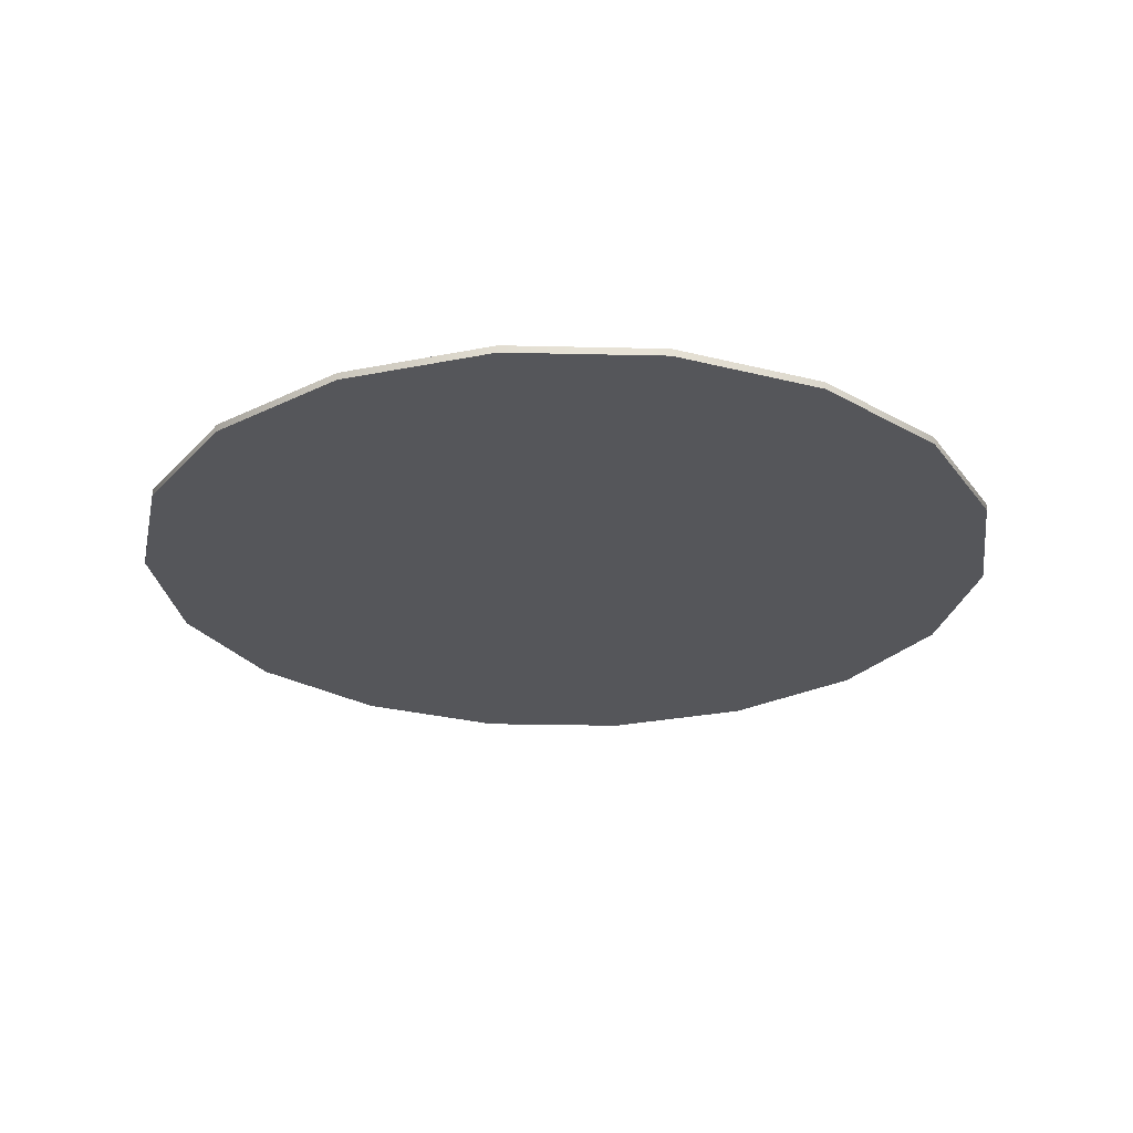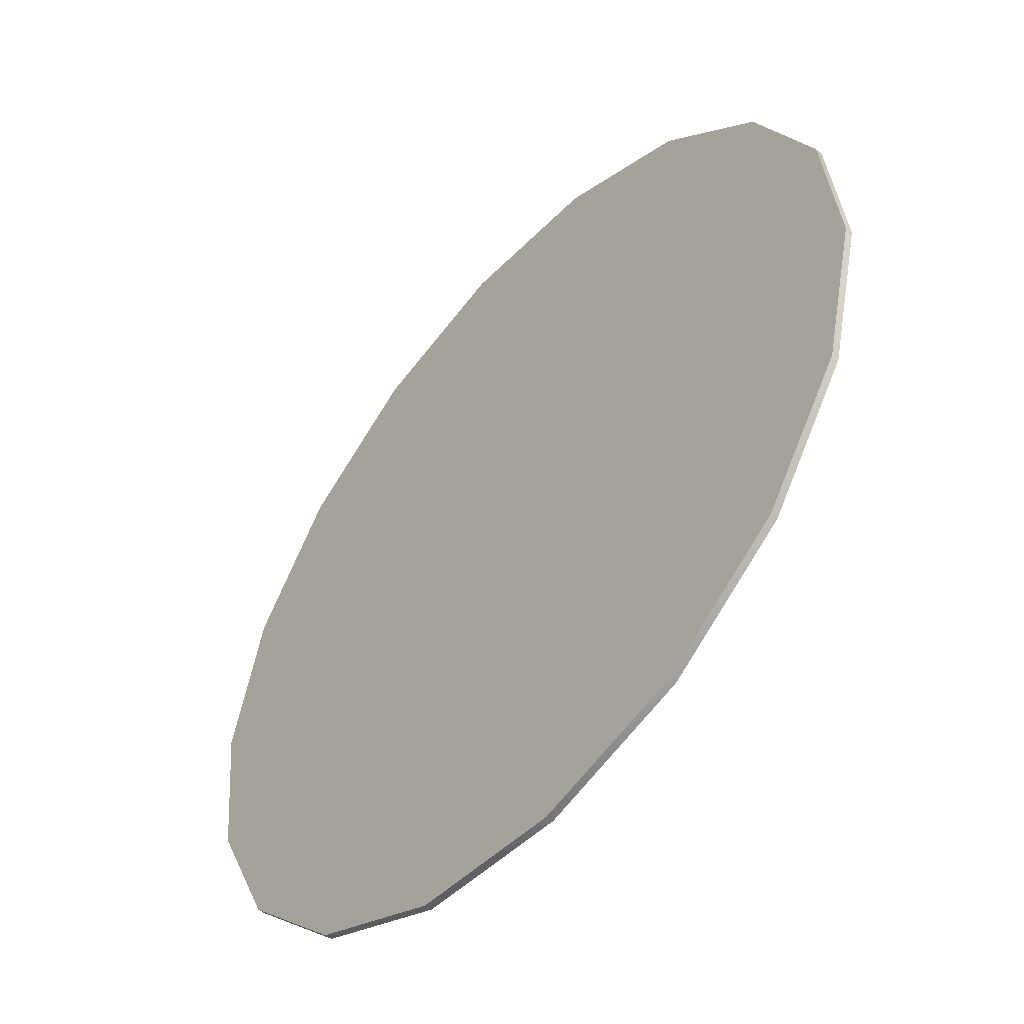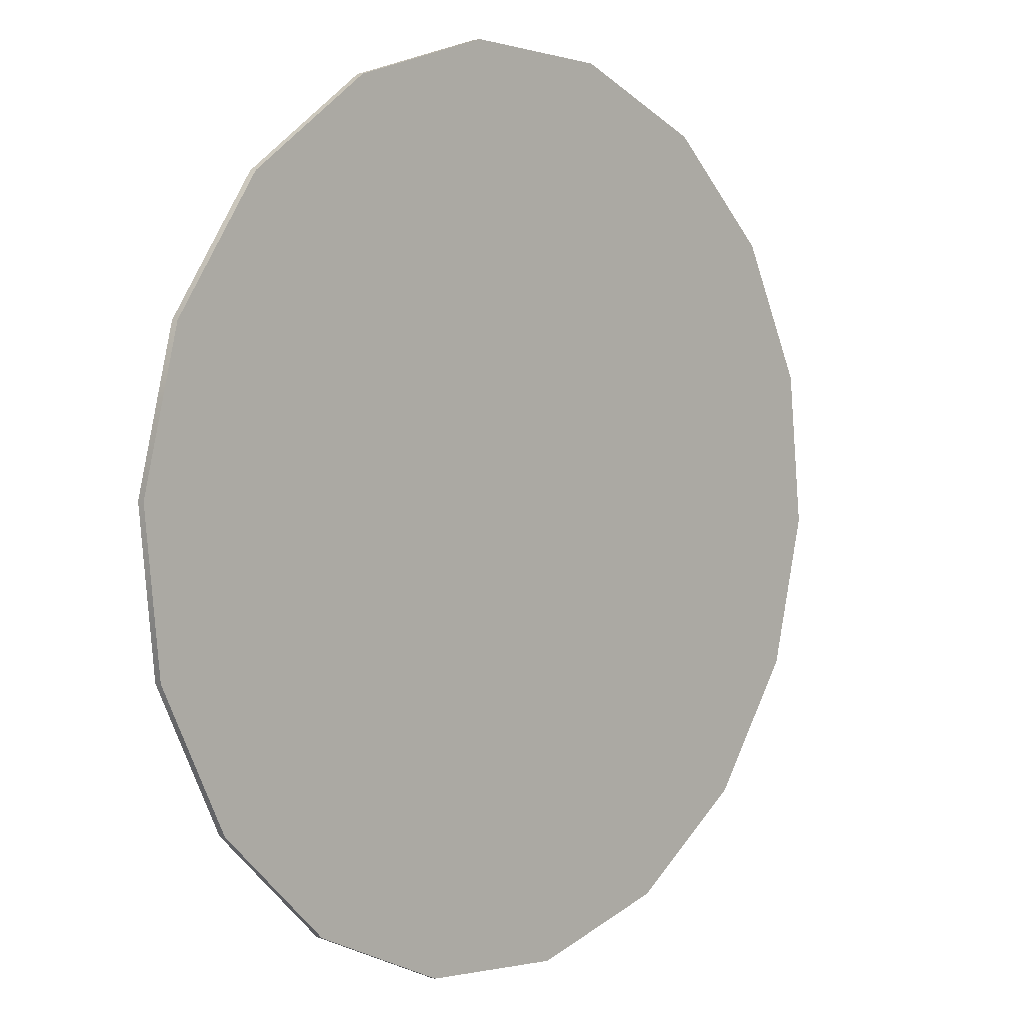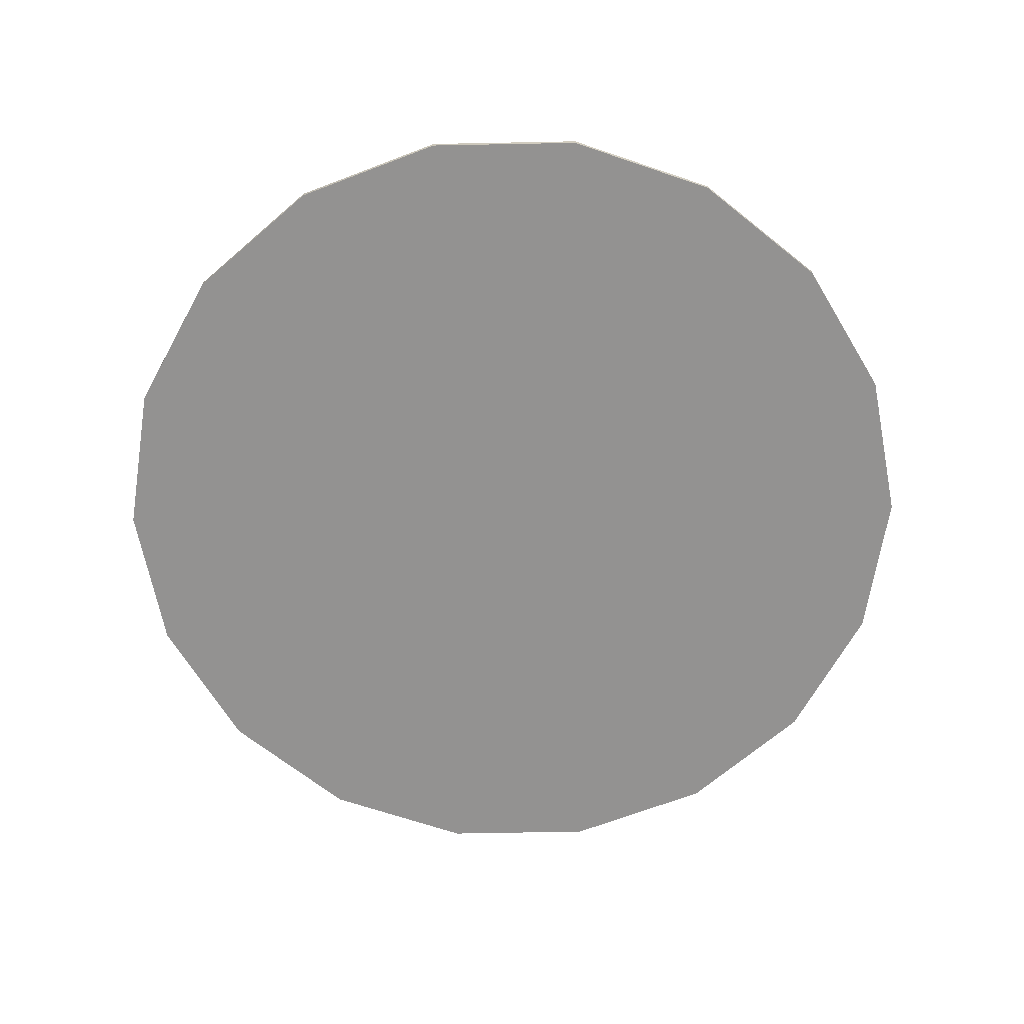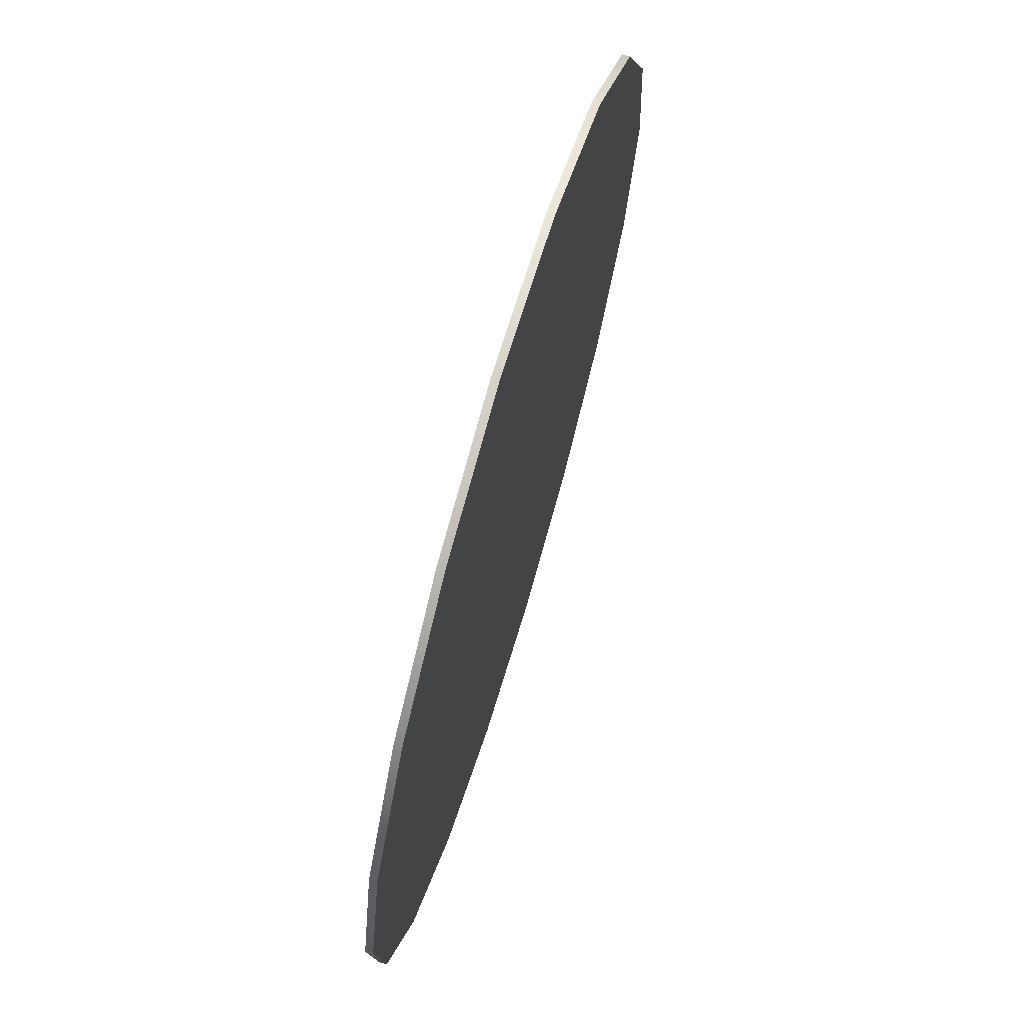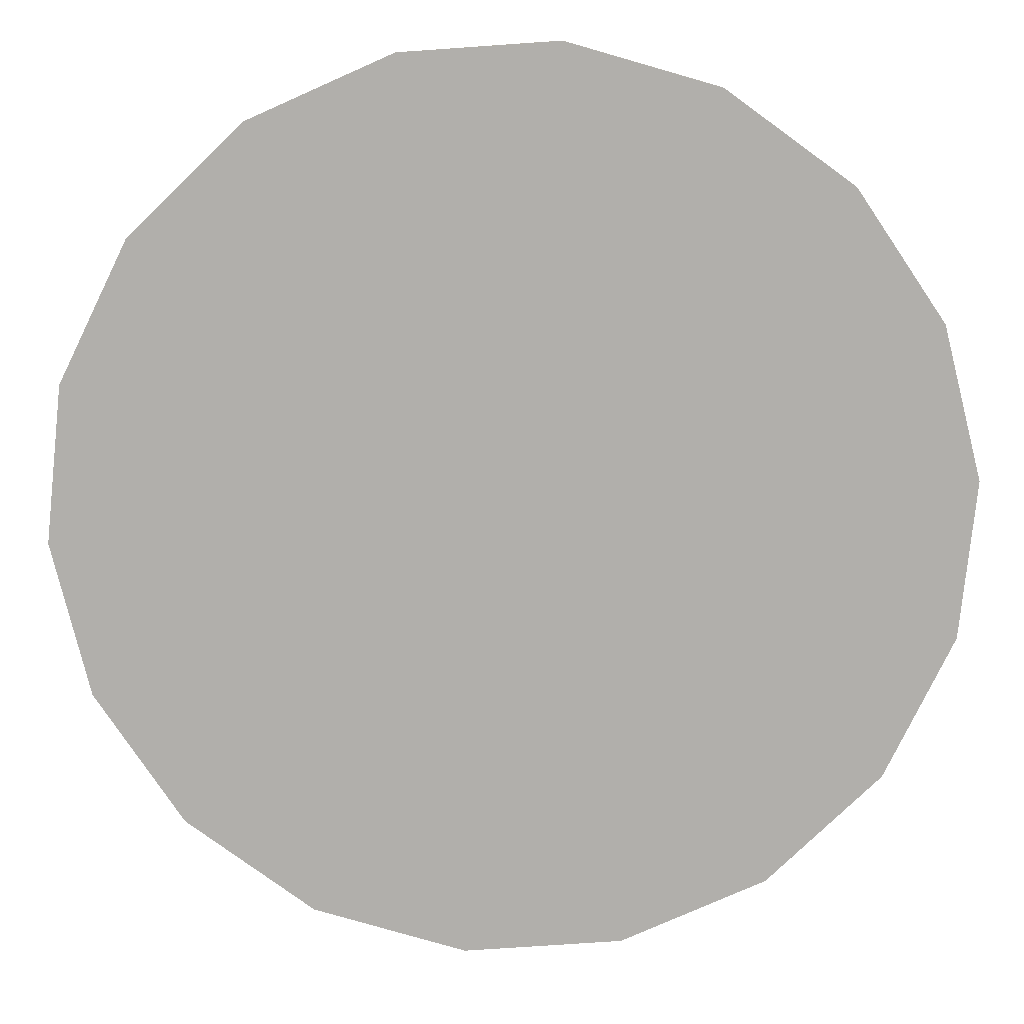
<metadata>
{"format":"obj","ext":"obj","renderer":"f3d","projection":"perspective","resolution":1024,"background":"white","views":[{"elev":-26.0,"azim":-58.1,"up":"+Y"},{"elev":-51.4,"azim":49.1,"up":"+Z"},{"elev":4.0,"azim":-46.2,"up":"+Z"},{"elev":-66.5,"azim":165.1,"up":"+Y"},{"elev":70.8,"azim":-73.4,"up":"+Z"},{"elev":11.8,"azim":-179.5,"up":"+Z"}]}
</metadata>
<code>
v  -5.36 -0.1099 -21.5
v  2.316 -0.1099 -22.04
v  2.316 -0.1832 -22.04
v  -5.36 -0.1832 -21.5
v  -12.39 -0.1099 -18.37
v  -12.39 -0.1832 -18.37
v  -17.93 -0.1099 -13.02
v  -17.93 -0.1832 -13.02
v  -21.3 -0.1099 -6.107
v  -21.3 -0.1832 -6.107
v  -22.1 -0.1099 1.546
v  -22.1 -0.1832 1.546
v  -20.24 -0.1099 9.012
v  -20.24 -0.1832 9.012
v  -15.94 -0.1099 15.39
v  -15.94 -0.1832 15.39
v  -9.713 -0.1099 19.92
v  -9.713 -0.1832 19.92
v  -2.316 -0.1099 22.04
v  -2.316 -0.1832 22.04
v  5.361 -0.1099 21.5
v  5.361 -0.1832 21.5
v  12.39 -0.1099 18.37
v  12.39 -0.1832 18.37
v  17.93 -0.1099 13.02
v  17.93 -0.1832 13.02
v  21.3 -0.1099 6.107
v  21.3 -0.1832 6.107
v  22.1 -0.1099 -1.546
v  22.1 -0.1832 -1.546
v  20.24 -0.1099 -9.012
v  20.24 -0.1832 -9.012
v  15.94 -0.1099 -15.39
v  15.94 -0.1832 -15.39
v  9.713 -0.1099 -19.92
v  9.713 -0.1832 -19.92
v  -5.36 -0.0367 -21.5
v  2.316 -0.0367 -22.04
v  -12.39 -0.0367 -18.37
v  -17.93 -0.0367 -13.02
v  -21.3 -0.0367 -6.107
v  -22.1 -0.0367 1.546
v  -20.24 -0.0367 9.012
v  -15.94 -0.0367 15.39
v  -9.713 -0.0367 19.92
v  -2.316 -0.0367 22.04
v  5.361 -0.0367 21.5
v  12.39 -0.0367 18.37
v  17.93 -0.0367 13.02
v  21.3 -0.0367 6.107
v  22.1 -0.0367 -1.546
v  20.24 -0.0367 -9.012
v  15.94 -0.0367 -15.39
v  9.713 -0.0367 -19.92
v  -5.36 0.0367 -21.5
v  2.316 0.0367 -22.04
v  -12.39 0.0367 -18.37
v  -17.93 0.0367 -13.02
v  -21.3 0.0367 -6.107
v  -22.1 0.0367 1.546
v  -20.24 0.0367 9.012
v  -15.94 0.0367 15.39
v  -9.713 0.0367 19.92
v  -2.316 0.0367 22.04
v  5.361 0.0367 21.5
v  12.39 0.0367 18.37
v  17.93 0.0367 13.02
v  21.3 0.0367 6.107
v  22.1 0.0367 -1.546
v  20.24 0.0367 -9.012
v  15.94 0.0367 -15.39
v  9.713 0.0367 -19.92
v  -5.36 0.1099 -21.5
v  2.316 0.1099 -22.04
v  -12.39 0.1099 -18.37
v  -17.93 0.1099 -13.02
v  -21.3 0.1099 -6.107
v  -22.1 0.1099 1.546
v  -20.24 0.1099 9.012
v  -15.94 0.1099 15.39
v  -9.713 0.1099 19.92
v  -2.316 0.1099 22.04
v  5.361 0.1099 21.5
v  12.39 0.1099 18.37
v  17.93 0.1099 13.02
v  21.3 0.1099 6.107
v  22.1 0.1099 -1.546
v  20.24 0.1099 -9.012
v  15.94 0.1099 -15.39
v  9.713 0.1099 -19.92
v  -5.36 0.1832 -21.5
v  2.316 0.1832 -22.04
v  -12.39 0.1832 -18.37
v  -17.93 0.1832 -13.02
v  -21.3 0.1832 -6.107
v  -22.1 0.1832 1.546
v  -20.24 0.1832 9.012
v  -15.94 0.1832 15.39
v  -9.713 0.1832 19.92
v  -2.316 0.1832 22.04
v  5.361 0.1832 21.5
v  12.39 0.1832 18.37
v  17.93 0.1832 13.02
v  21.3 0.1832 6.107
v  22.1 0.1832 -1.546
v  20.24 0.1832 -9.012
v  15.94 0.1832 -15.39
v  9.713 0.1832 -19.92
g Cylinder005
f 1 2 3 4
f 5 1 4 6
f 7 5 6 8
f 9 7 8 10
f 11 9 10 12
f 13 11 12 14
f 15 13 14 16
f 17 15 16 18
f 19 17 18 20
f 21 19 20 22
f 23 21 22 24
f 25 23 24 26
f 27 25 26 28
f 29 27 28 30
f 31 29 30 32
f 33 31 32 34
f 35 33 34 36
f 2 35 36 3
f 37 38 2 1
f 39 37 1 5
f 40 39 5 7
f 41 40 7 9
f 42 41 9 11
f 43 42 11 13
f 44 43 13 15
f 45 44 15 17
f 46 45 17 19
f 47 46 19 21
f 48 47 21 23
f 49 48 23 25
f 50 49 25 27
f 51 50 27 29
f 52 51 29 31
f 53 52 31 33
f 54 53 33 35
f 38 54 35 2
f 55 56 38 37
f 57 55 37 39
f 58 57 39 40
f 59 58 40 41
f 60 59 41 42
f 61 60 42 43
f 62 61 43 44
f 63 62 44 45
f 64 63 45 46
f 65 64 46 47
f 66 65 47 48
f 67 66 48 49
f 68 67 49 50
f 69 68 50 51
f 70 69 51 52
f 71 70 52 53
f 72 71 53 54
f 56 72 54 38
f 73 74 56 55
f 75 73 55 57
f 76 75 57 58
f 77 76 58 59
f 78 77 59 60
f 79 78 60 61
f 80 79 61 62
f 81 80 62 63
f 82 81 63 64
f 83 82 64 65
f 84 83 65 66
f 85 84 66 67
f 86 85 67 68
f 87 86 68 69
f 88 87 69 70
f 89 88 70 71
f 90 89 71 72
f 74 90 72 56
f 91 92 74 73
f 93 91 73 75
f 94 93 75 76
f 95 94 76 77
f 96 95 77 78
f 97 96 78 79
f 98 97 79 80
f 99 98 80 81
f 100 99 81 82
f 101 100 82 83
f 102 101 83 84
f 103 102 84 85
f 104 103 85 86
f 105 104 86 87
f 106 105 87 88
f 107 106 88 89
f 108 107 89 90
f 92 108 90 74
f 34 32 30 3
f 30 28 26 22
f 26 24 22
f 22 20 18 14
f 18 16 14
f 14 12 10 6
f 10 8 6
f 6 30 22 14
f 6 4 3 30
f 36 34 3
f 91 93 94 108
f 94 95 96 98
f 96 97 98
f 98 99 100 102
f 100 101 102
f 102 103 104 106
f 104 105 106
f 106 94 98 102
f 106 107 108 94
f 92 91 108

</code>
